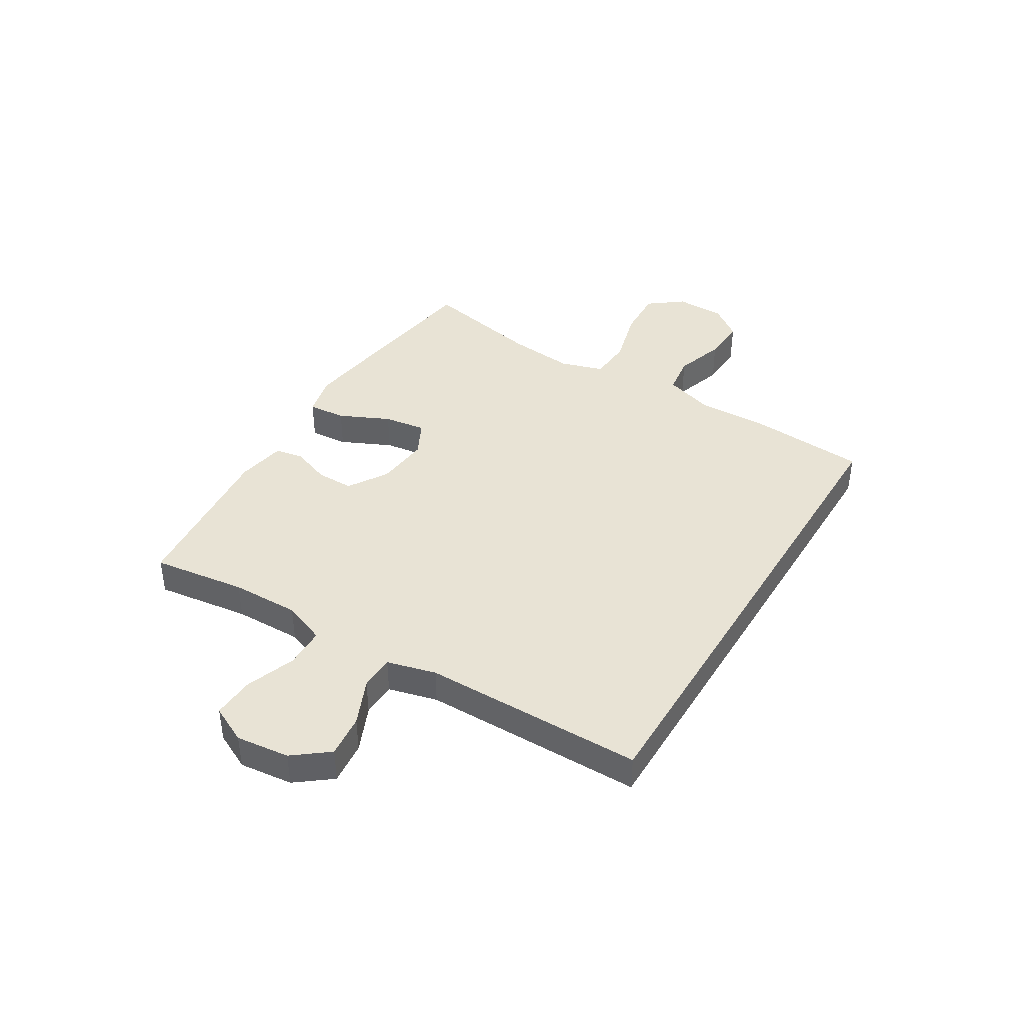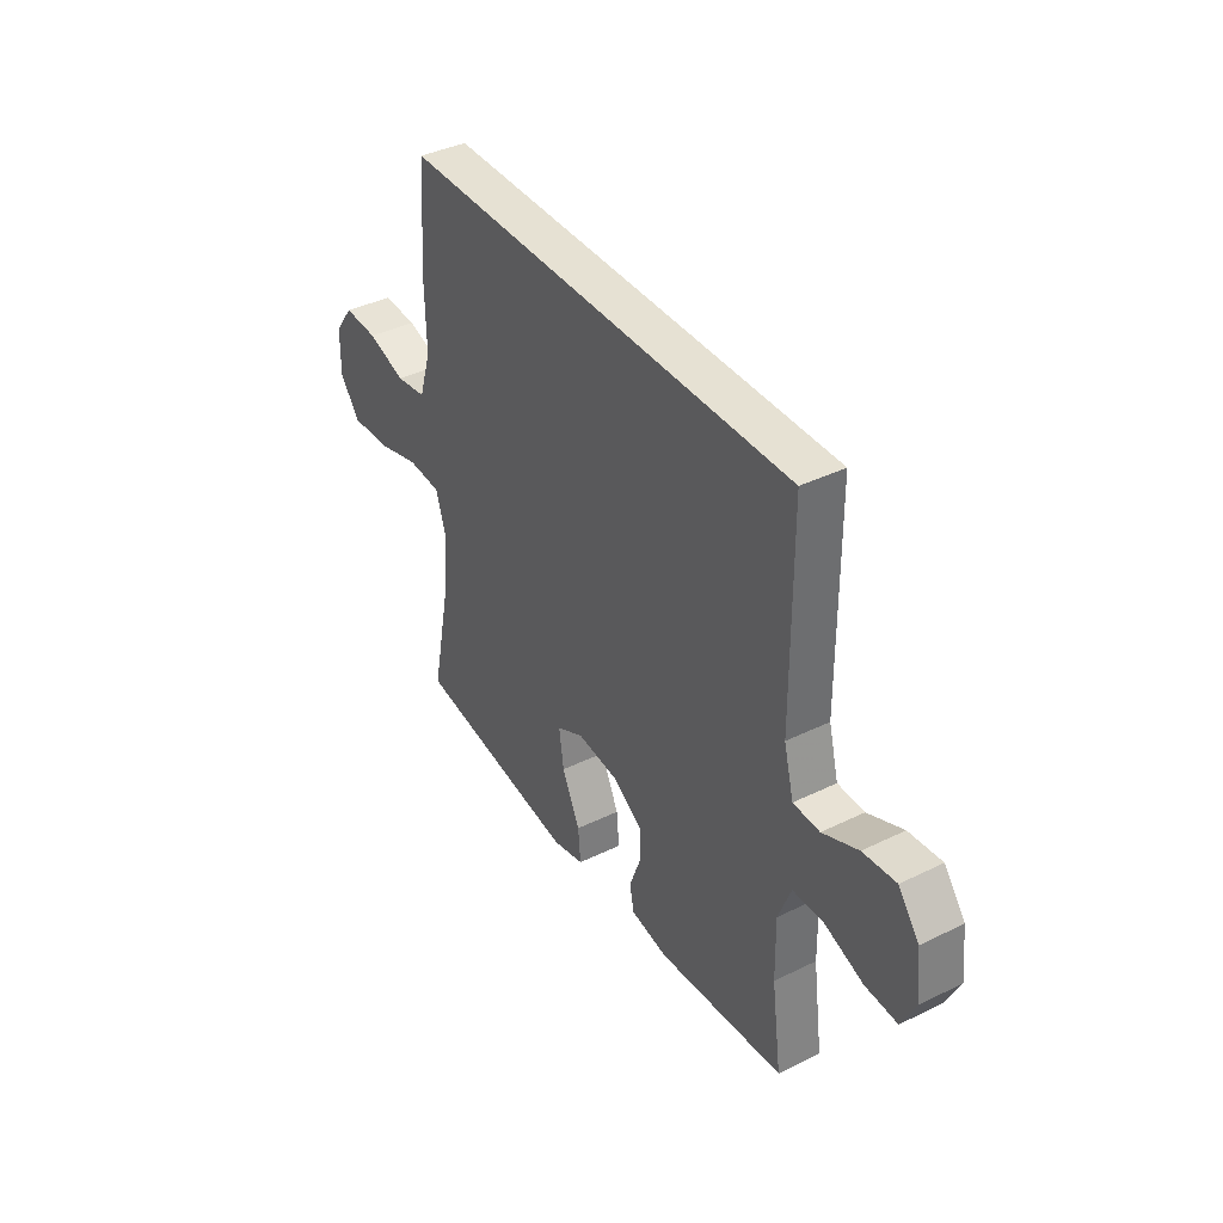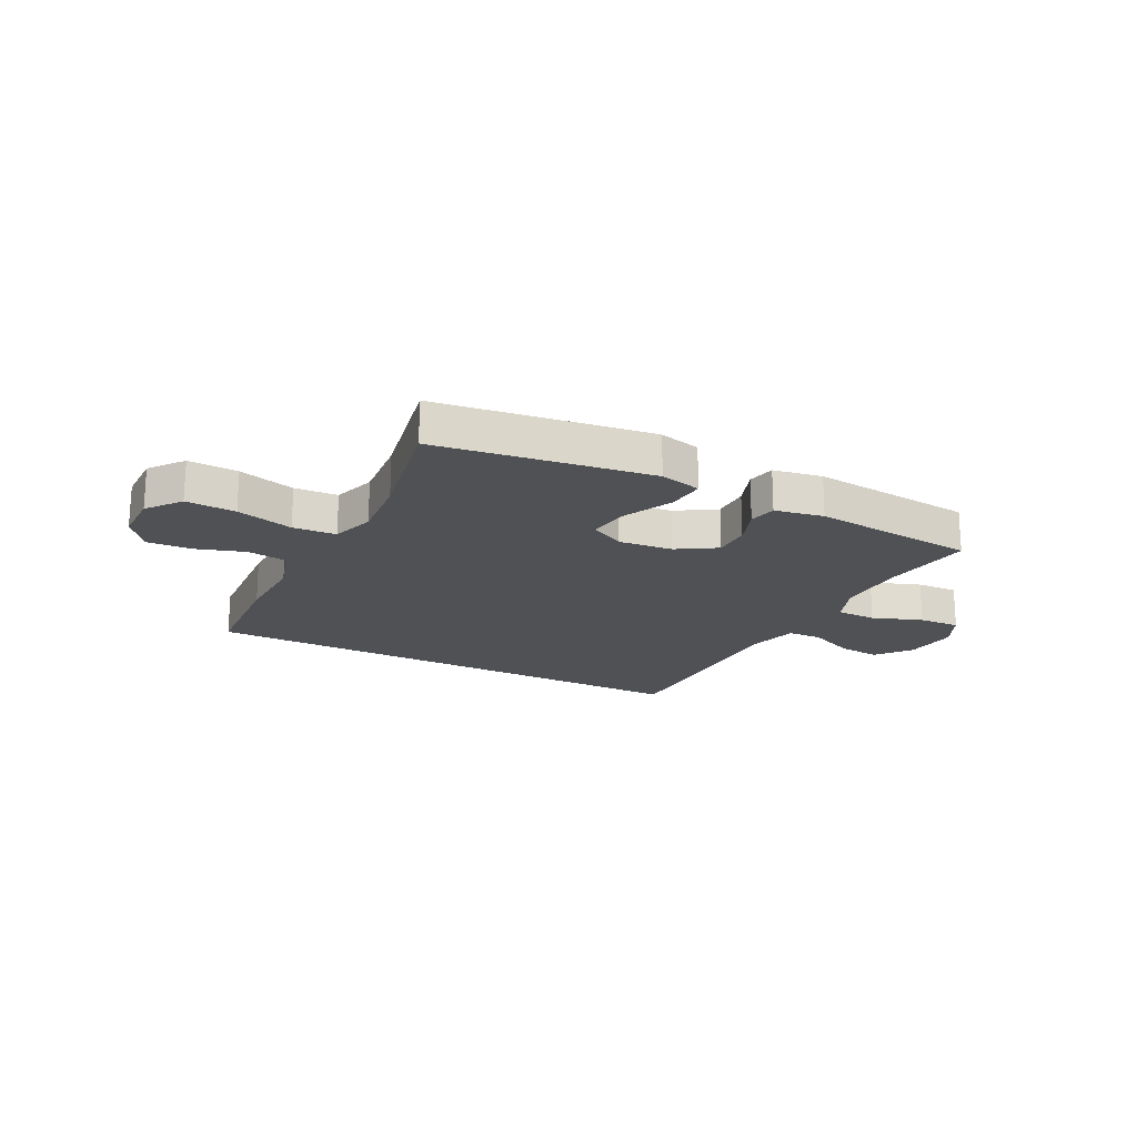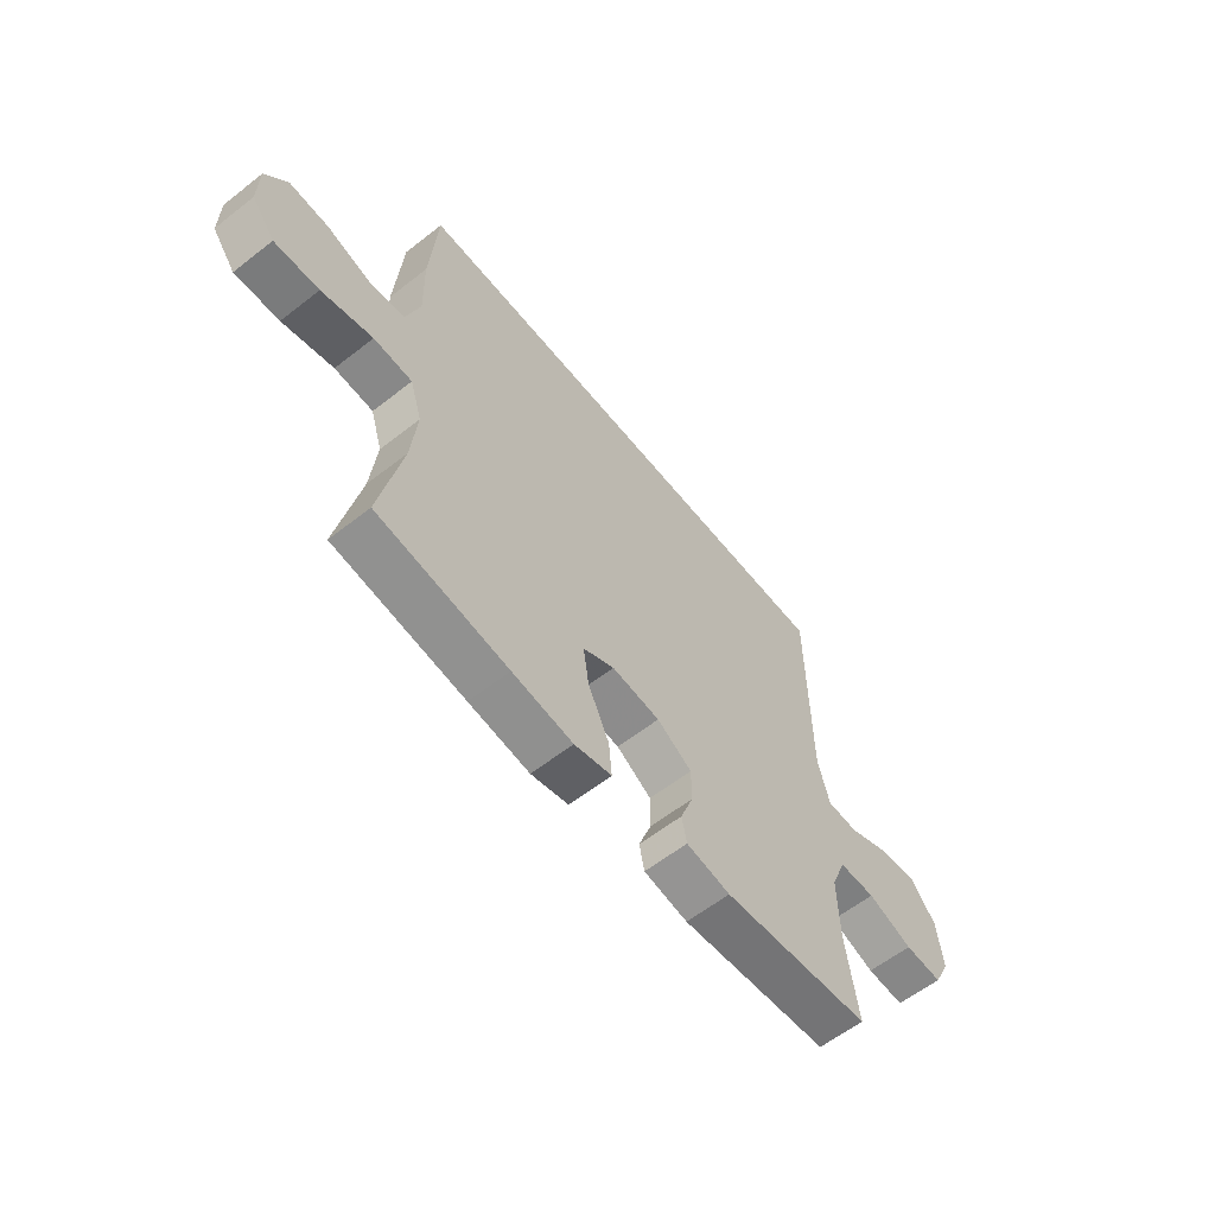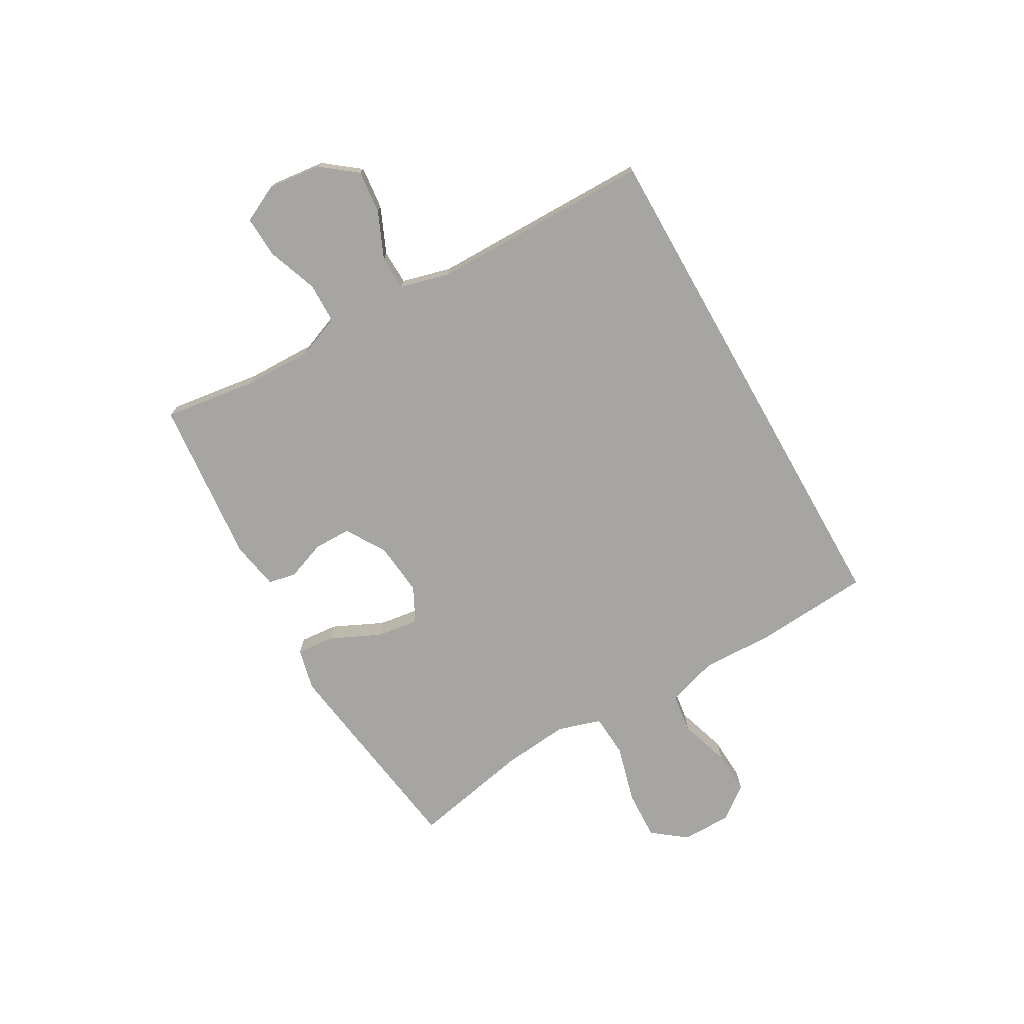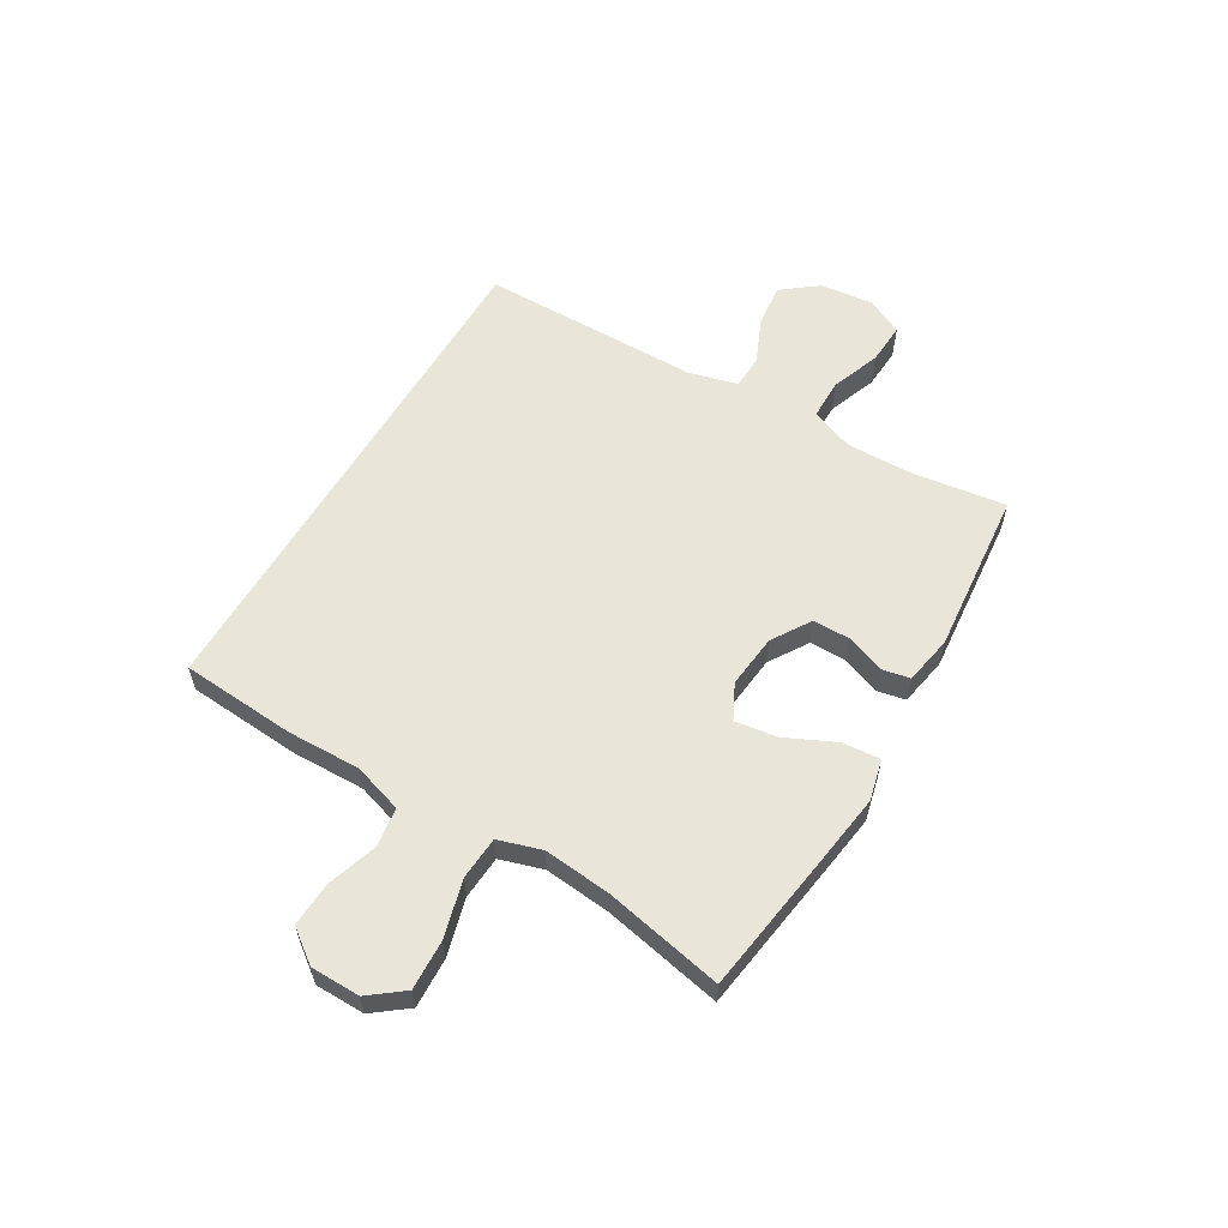
<metadata>
{"format":"obj","ext":"obj","renderer":"f3d","projection":"perspective","resolution":1024,"background":"white","views":[{"elev":41.1,"azim":-58.7,"up":"+Y"},{"elev":38.8,"azim":-121.6,"up":"+Z"},{"elev":-19.7,"azim":152.6,"up":"+Y"},{"elev":-60.2,"azim":128.7,"up":"+Z"},{"elev":-73.8,"azim":-60.4,"up":"+Y"},{"elev":58.3,"azim":120.6,"up":"+Y"}]}
</metadata>
<code>
v 0.5 0.07 -0.5
v 0.237 0.07 -0.538
v 0.115 0.07 -0.555
v 0.04 0.07 -0.537
v 0.046 0.07 -0.469
v 0.088 0.07 -0.379
v 0.099 0.07 -0.303
v 0.036 0.07 -0.271
v -0.061 0.07 -0.281
v -0.131 0.07 -0.325
v -0.131 0.07 -0.392
v -0.105 0.07 -0.462
v -0.115 0.07 -0.512
v -0.203 0.07 -0.528
v -0.5 0.07 -0.5
v -0.477 0.07 -0.332
v -0.475 0.07 -0.21
v -0.505 0.07 -0.133
v -0.578 0.07 -0.132
v -0.668 0.07 -0.165
v -0.743 0.07 -0.169
v -0.776 0.07 -0.102
v -0.765 0.07 -0.006
v -0.716 0.07 0.057
v -0.639 0.07 0.049
v -0.556 0.07 0.013
v -0.494 0.07 0.015
v -0.471 0.07 0.103
v -0.469 0.07 0.5
v 0.46 0.07 0.5
v 0.475 0.07 0.294
v 0.472 0.07 0.161
v 0.5 0.07 0.072
v 0.571 0.07 0.062
v 0.661 0.07 0.091
v 0.741 0.07 0.095
v 0.785 0.07 0.036
v 0.786 0.07 -0.053
v 0.739 0.07 -0.114
v 0.649 0.07 -0.11
v 0.546 0.07 -0.082
v 0.468 0.07 -0.087
v 0.444 0.07 -0.165
v 0.456 0.07 -0.285
v 0.5 0 -0.5
v 0.237 0 -0.538
v 0.115 0 -0.555
v 0.04 0 -0.537
v 0.046 0 -0.469
v 0.088 0 -0.379
v 0.099 0 -0.303
v 0.036 0 -0.271
v -0.061 0 -0.281
v -0.131 0 -0.325
v -0.131 0 -0.392
v -0.105 0 -0.462
v -0.115 0 -0.512
v -0.203 0 -0.528
v -0.5 0 -0.5
v -0.477 0 -0.332
v -0.475 0 -0.21
v -0.505 0 -0.133
v -0.578 0 -0.132
v -0.668 0 -0.165
v -0.743 0 -0.169
v -0.776 0 -0.102
v -0.765 0 -0.006
v -0.716 0 0.057
v -0.639 0 0.049
v -0.556 0 0.013
v -0.494 0 0.015
v -0.471 0 0.103
v -0.469 0 0.5
v 0.46 0 0.5
v 0.475 0 0.294
v 0.472 0 0.161
v 0.5 0 0.072
v 0.571 0 0.062
v 0.661 0 0.091
v 0.741 0 0.095
v 0.785 0 0.036
v 0.786 0 -0.053
v 0.739 0 -0.114
v 0.649 0 -0.11
v 0.546 0 -0.082
v 0.468 0 -0.087
v 0.444 0 -0.165
v 0.456 0 -0.285
f 38 39 40 41
f 38 41 42
f 37 38 42
f 34 35 36 37
f 34 37 42
f 33 34 42
f 32 33 42 43
f 28 29 30 31
f 27 28 31 32
f 23 24 25 26
f 23 26 27
f 22 23 27
f 19 20 21 22
f 18 19 22 27
f 17 18 27 32
f 13 14 15 16
f 11 12 13 16
f 10 11 16 17
f 9 10 17 32
f 3 4 5 6
f 3 6 7
f 44 1 2 3
f 43 44 3 7
f 8 9 32 43
f 7 8 43
f 85 84 83 82
f 86 85 82
f 86 82 81
f 81 80 79 78
f 86 81 78
f 86 78 77
f 87 86 77 76
f 75 74 73 72
f 76 75 72 71
f 70 69 68 67
f 71 70 67
f 71 67 66
f 66 65 64 63
f 71 66 63 62
f 76 71 62 61
f 60 59 58 57
f 60 57 56 55
f 61 60 55 54
f 76 61 54 53
f 50 49 48 47
f 51 50 47
f 47 46 45 88
f 51 47 88 87
f 87 76 53 52
f 87 52 51
f 1 45 46 2
f 2 46 47 3
f 3 47 48 4
f 4 48 49 5
f 5 49 50 6
f 6 50 51 7
f 7 51 52 8
f 8 52 53 9
f 9 53 54 10
f 10 54 55 11
f 11 55 56 12
f 12 56 57 13
f 13 57 58 14
f 14 58 59 15
f 15 59 60 16
f 16 60 61 17
f 17 61 62 18
f 18 62 63 19
f 19 63 64 20
f 20 64 65 21
f 21 65 66 22
f 22 66 67 23
f 23 67 68 24
f 24 68 69 25
f 25 69 70 26
f 26 70 71 27
f 27 71 72 28
f 28 72 73 29
f 29 73 74 30
f 30 74 75 31
f 31 75 76 32
f 32 76 77 33
f 33 77 78 34
f 34 78 79 35
f 35 79 80 36
f 36 80 81 37
f 37 81 82 38
f 38 82 83 39
f 39 83 84 40
f 40 84 85 41
f 41 85 86 42
f 42 86 87 43
f 43 87 88 44
f 44 88 45 1

</code>
